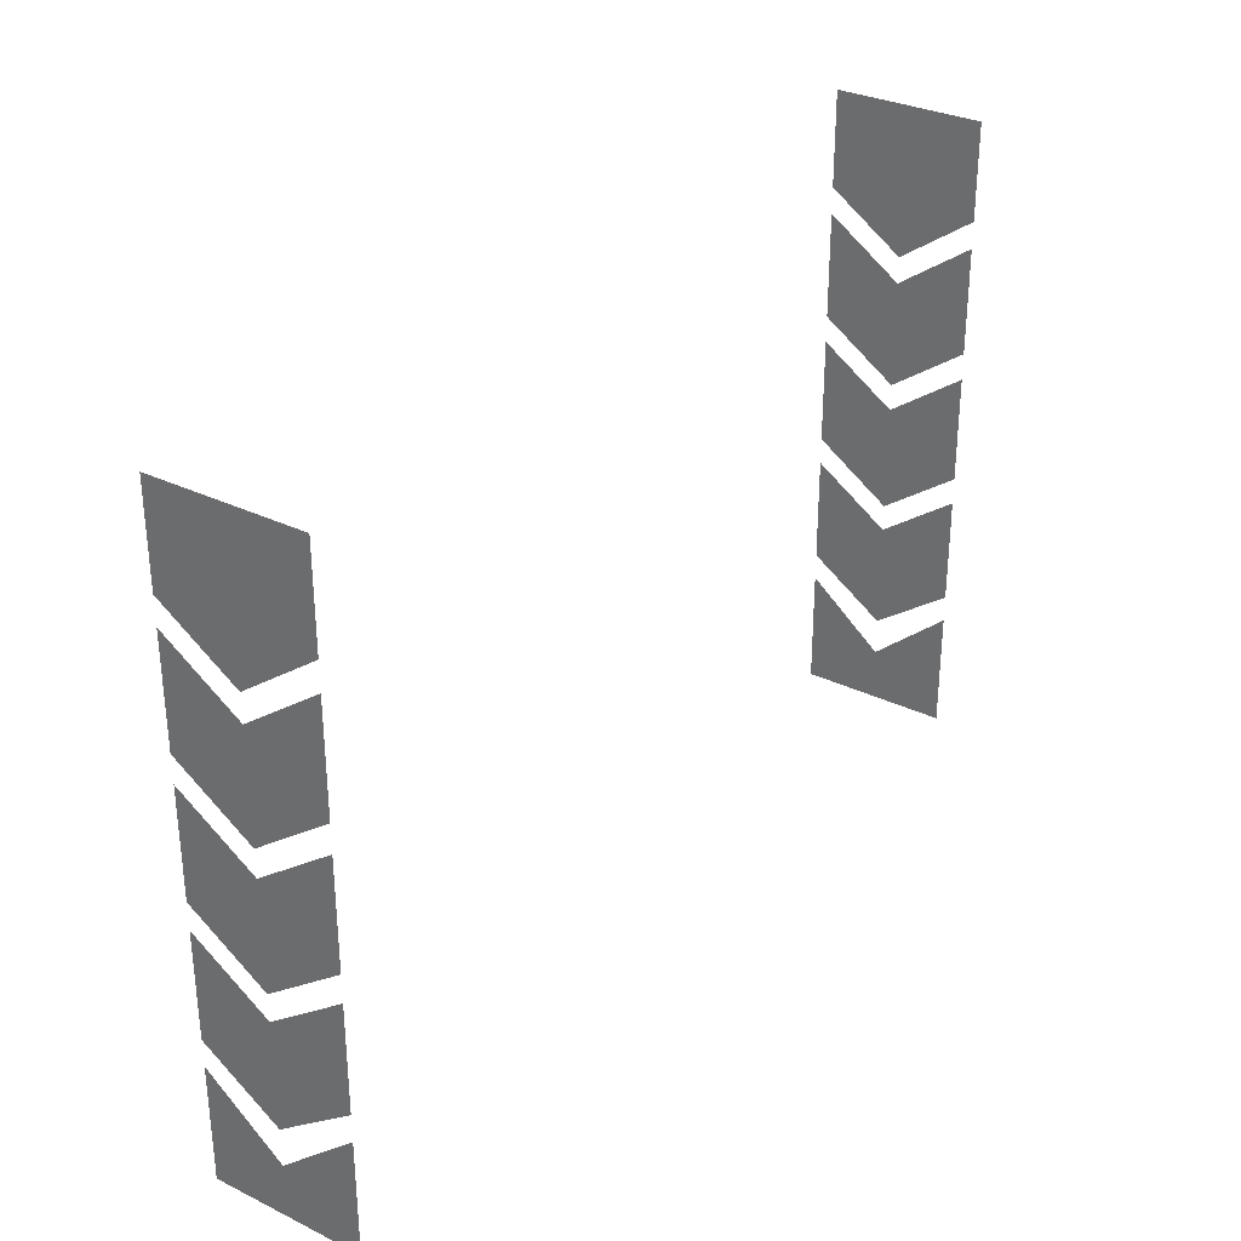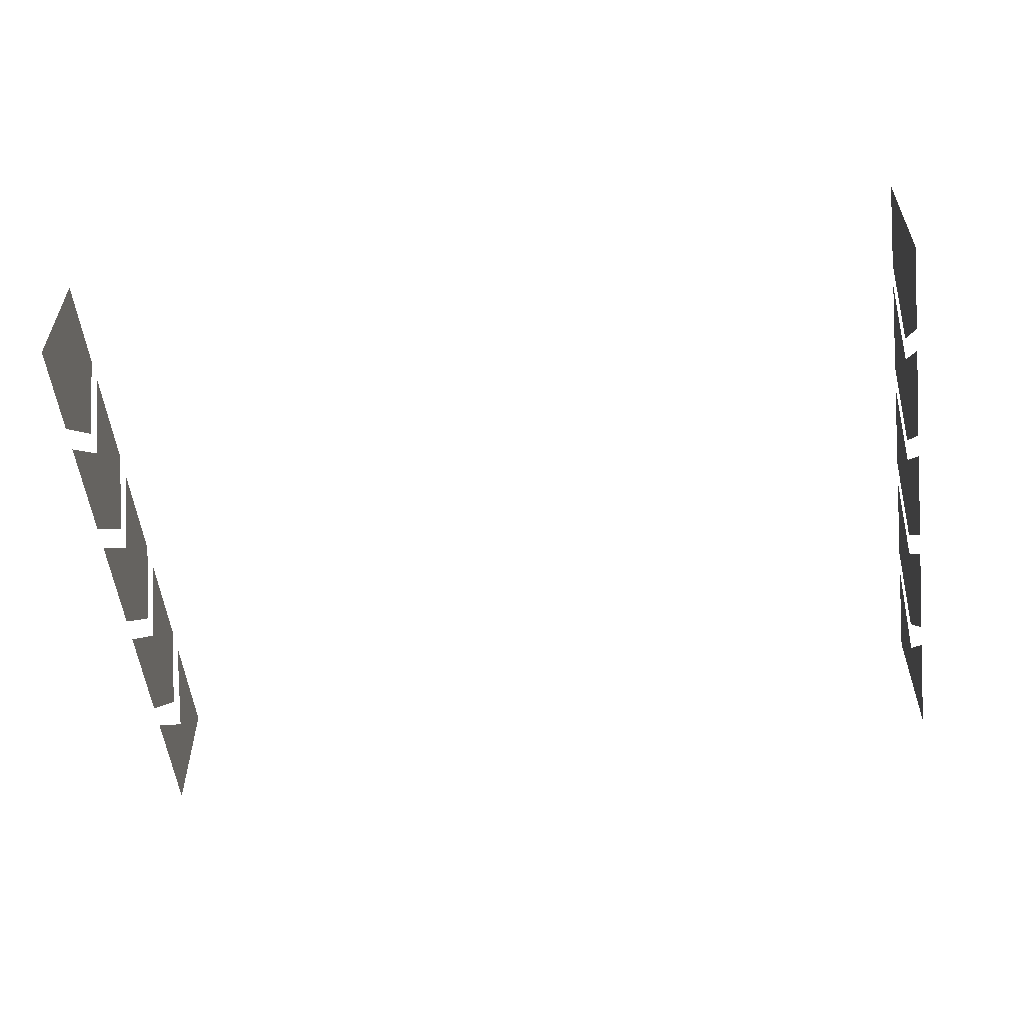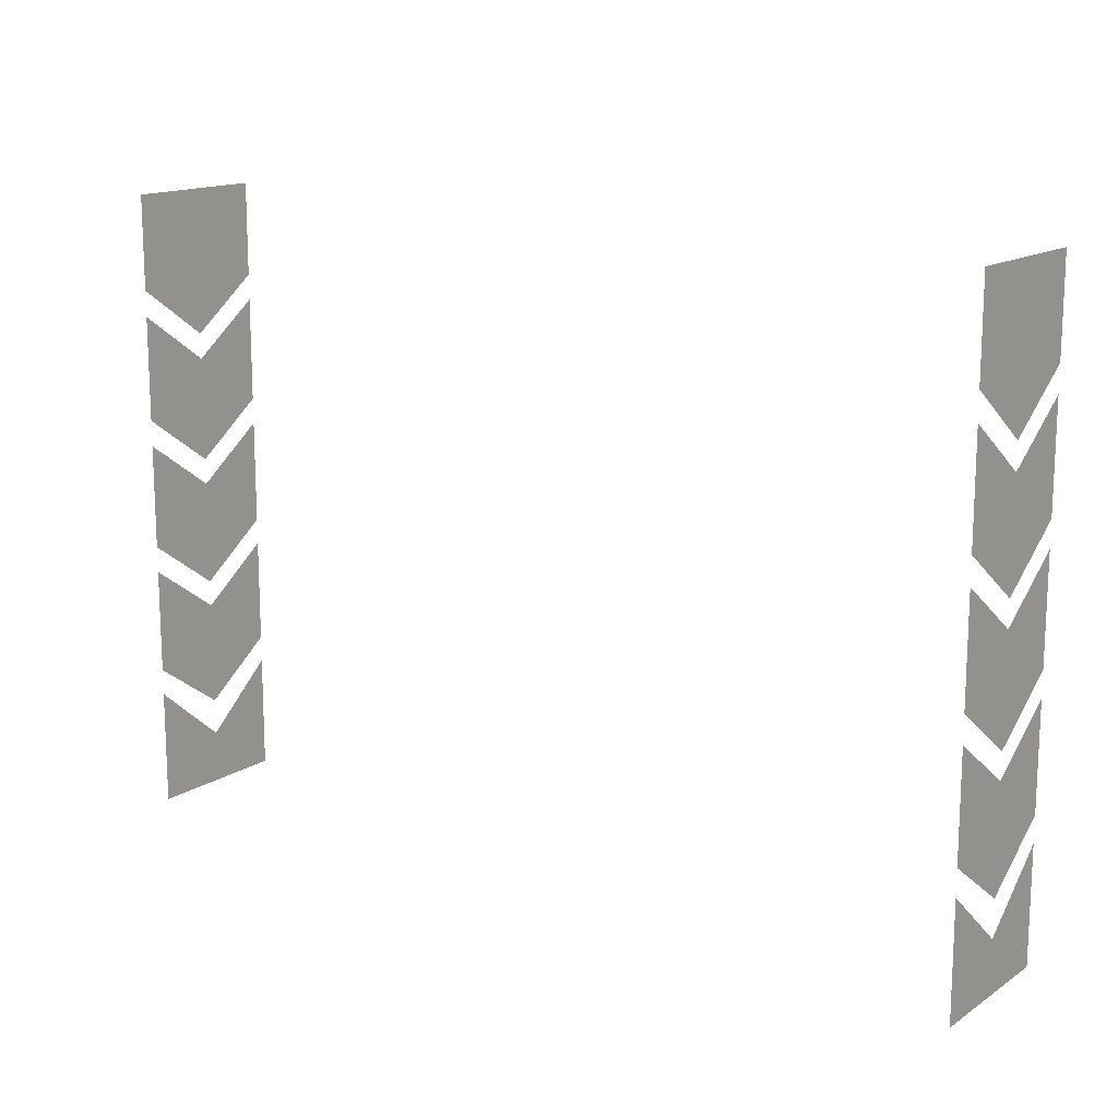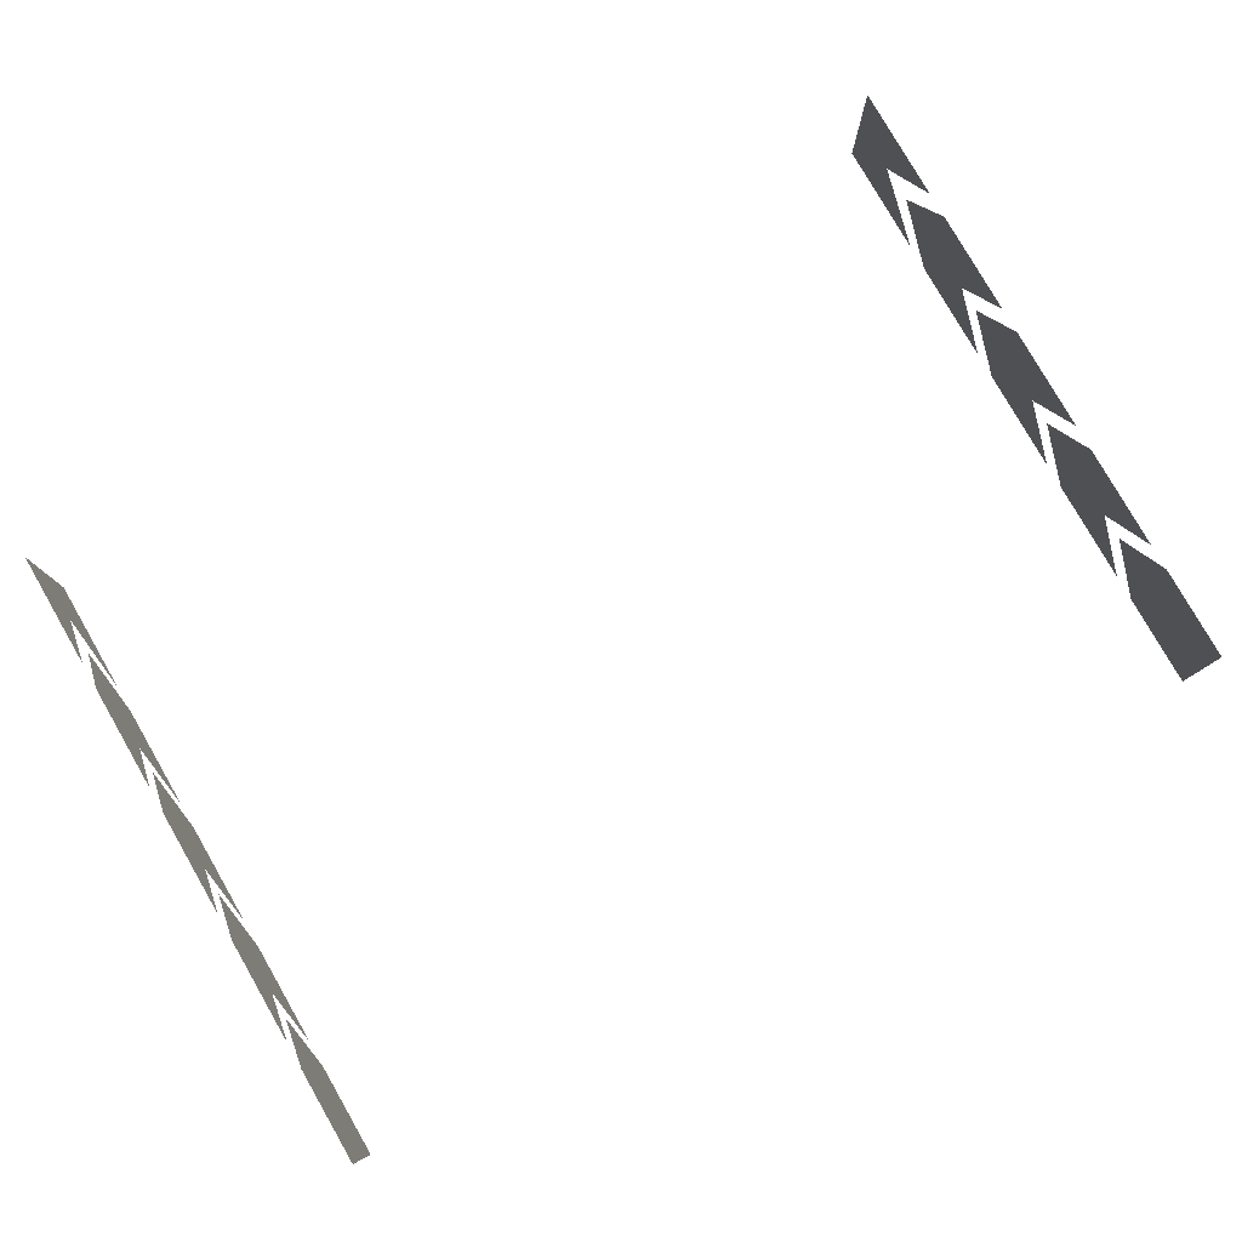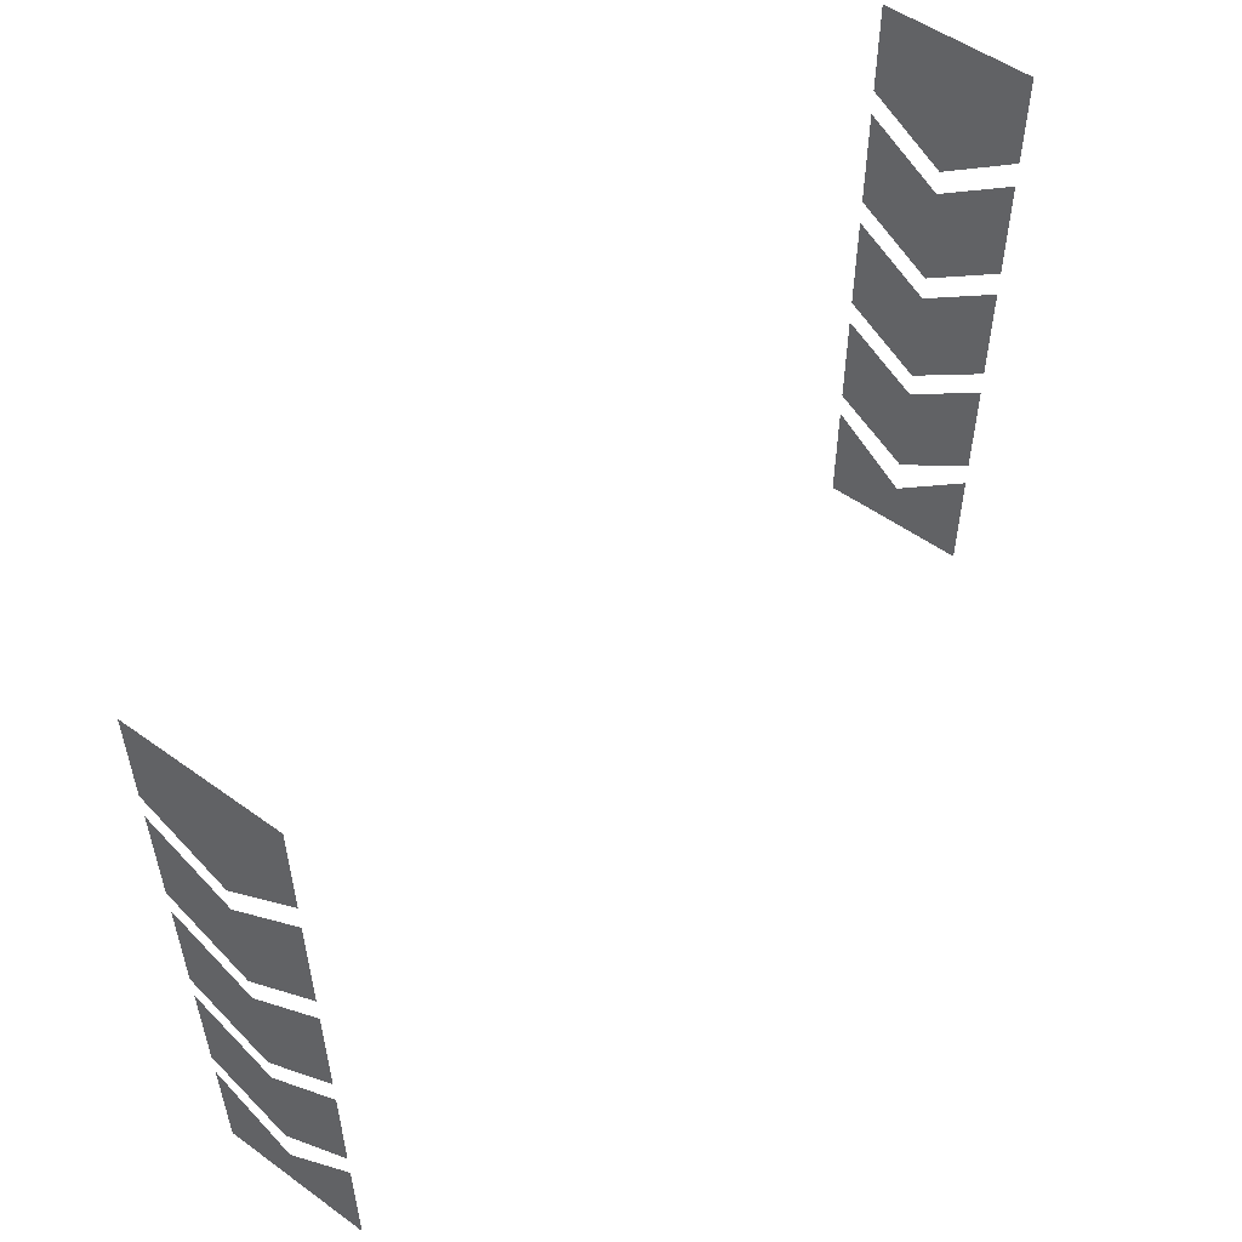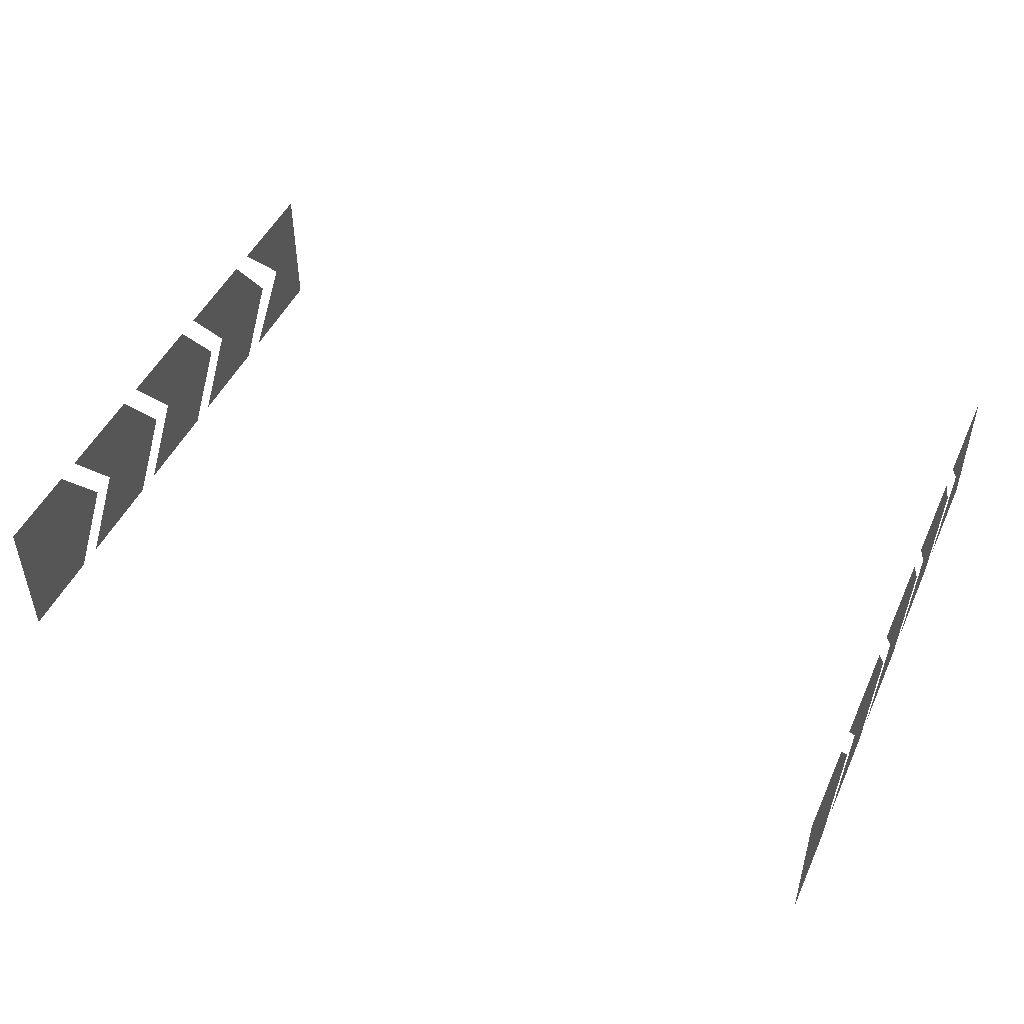
<metadata>
{"format":"obj","ext":"obj","renderer":"f3d","projection":"perspective","resolution":1024,"background":"white","views":[{"elev":31.1,"azim":124.7,"up":"+Z"},{"elev":-55.9,"azim":7.7,"up":"+Y"},{"elev":14.7,"azim":-143.9,"up":"+Z"},{"elev":79.8,"azim":-29.9,"up":"+Y"},{"elev":53.4,"azim":-52.5,"up":"+Z"},{"elev":47.8,"azim":24.0,"up":"+Y"}]}
</metadata>
<code>
o Battery_LEDs_GT_Eco_Battery.003
v 1.371 0.7763 0.4196
v 1.371 0.4941 0.6204
v 1.371 0.4941 0.4196
v -0.3641 0.7763 0.1184
v -0.3641 0.4941 -0.1025
v -0.3641 0.4941 0.1184
v -0.3641 0.4941 0.9217
v -0.3641 0.7763 1.102
v -0.3641 0.7763 0.9217
v -0.3641 0.4941 0.8715
v -0.3641 0.7763 0.6706
v -0.3641 0.4941 0.6706
v -0.3641 0.7763 0.3694
v -0.3641 0.4941 0.1686
v -0.3641 0.4941 0.3694
v -0.3641 0.7763 0.4196
v -0.3641 0.4941 0.6204
v -0.3641 0.7763 0.6204
v 1.371 0.4941 0.1184
v 1.371 0.7763 -0.1025
v 1.371 0.7763 0.1184
v 1.371 0.4941 0.3694
v 1.371 0.7763 0.1686
v 1.371 0.7763 0.3694
v 1.371 0.7763 0.8715
v 1.371 0.4941 0.6706
v 1.371 0.7763 0.6706
v 1.371 0.7763 0.9217
v 1.371 0.4941 1.102
v 1.371 0.4941 0.9217
v 1.371 0.7763 0.6204
v -0.3641 0.7763 -0.1025
v -0.3641 0.4941 1.102
v -0.3641 0.7763 0.8715
v -0.3641 0.7763 0.1686
v -0.3641 0.4941 0.4196
v 1.371 0.4941 -0.1025
v 1.371 0.4941 0.1686
v 1.371 0.4941 0.8715
v 1.371 0.7763 1.102
v 1.371 0.6352 0.8217
v 1.371 0.6352 1.102
v 1.371 0.6352 0.7715
v 1.371 0.6352 0.5706
v 1.371 0.6352 0.3196
v 1.371 0.6352 0.5204
v 1.371 0.6352 0.2694
v 1.371 0.6352 0.06858
v 1.371 0.6352 -0.001627
v 1.371 0.6352 -0.1025
v -0.3641 0.6352 0.8217
v -0.3641 0.6352 1.102
v -0.3641 0.6352 0.7715
v -0.3641 0.6352 0.5706
v -0.3641 0.6352 0.3196
v -0.3641 0.6352 0.5204
v -0.3641 0.6352 0.2694
v -0.3641 0.6352 0.06858
v -0.3641 0.6352 -0.001627
v -0.3641 0.6352 -0.1025
f 41 42 29 30
f 57 58 14 15
f 53 34 11 54
f 43 39 26 44
f 47 48 23 24
f 59 60 5 6
f 49 50 20 21
f 55 36 17 56
f 51 52 8 9
f 45 46 2 3
f 28 40 42 41
f 25 43 44 27
f 1 31 46 45
f 22 38 48 47
f 19 37 50 49
f 7 33 52 51
f 10 53 54 12
f 16 55 56 18
f 13 35 58 57
f 4 32 60 59

</code>
